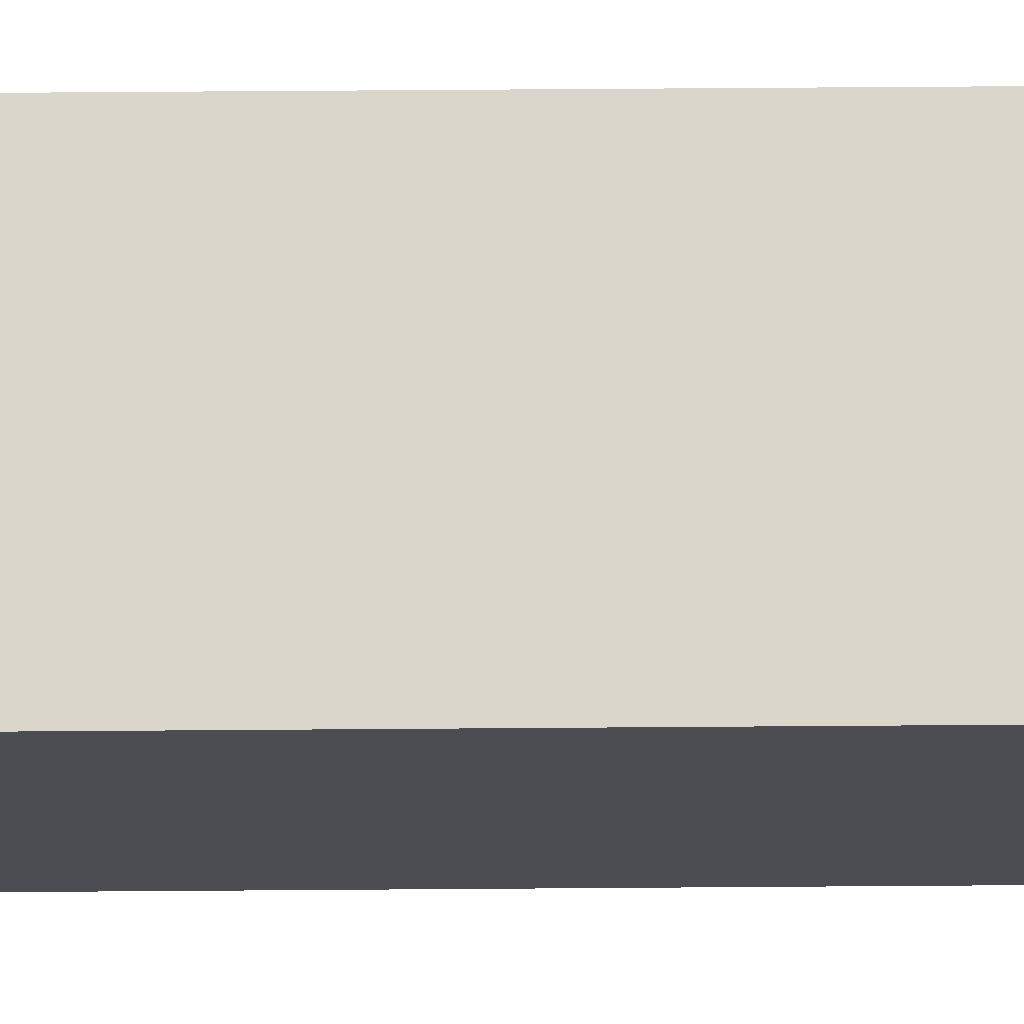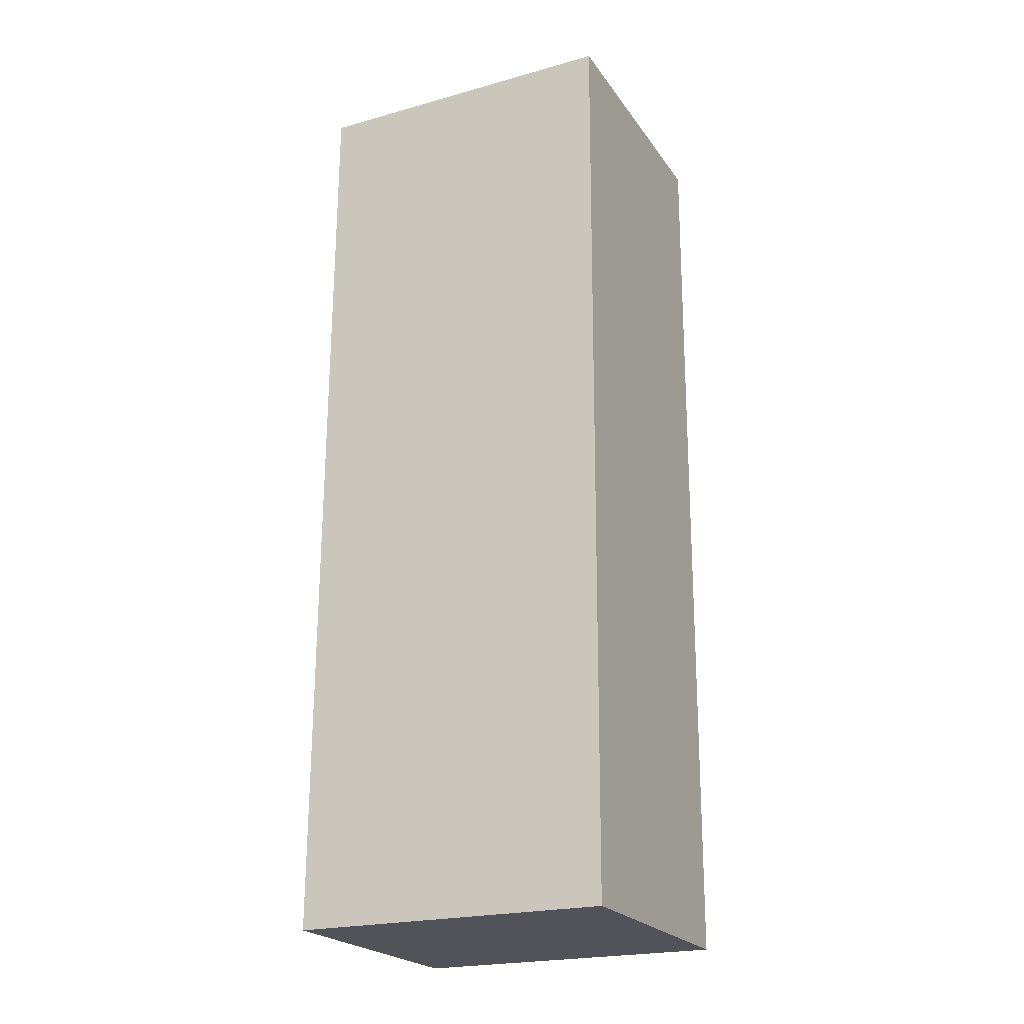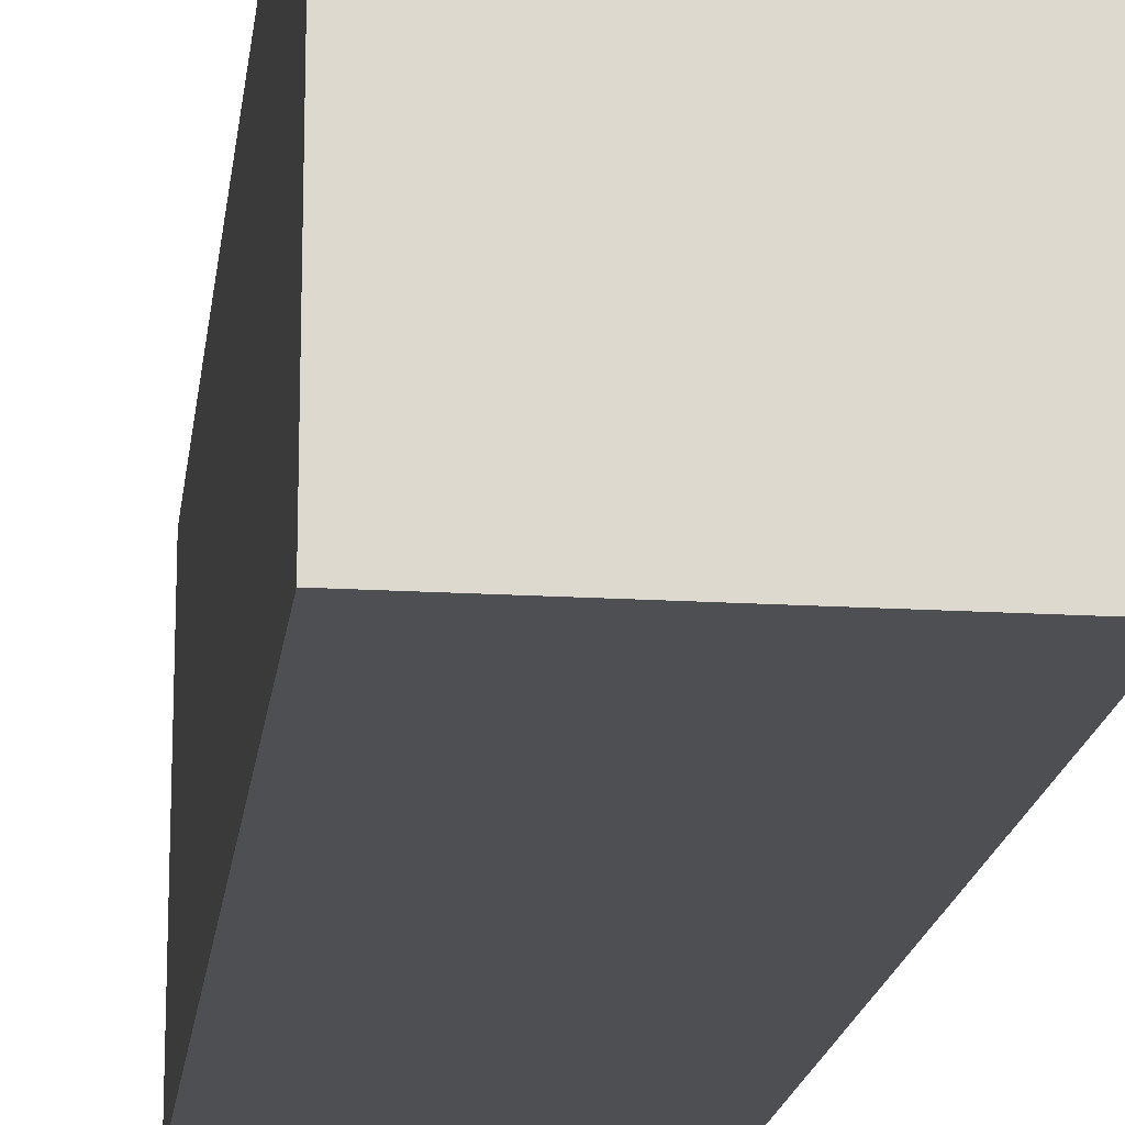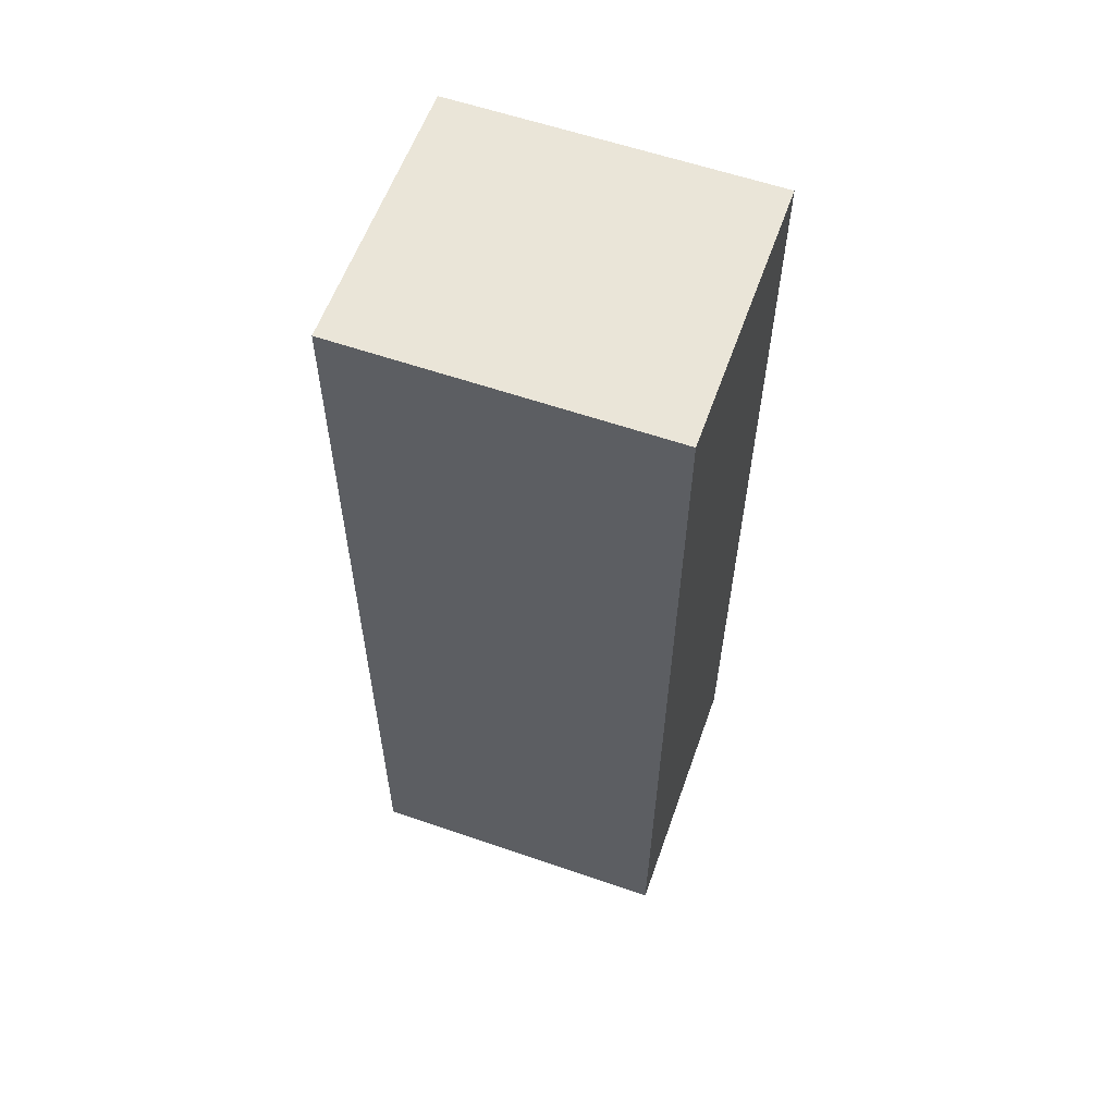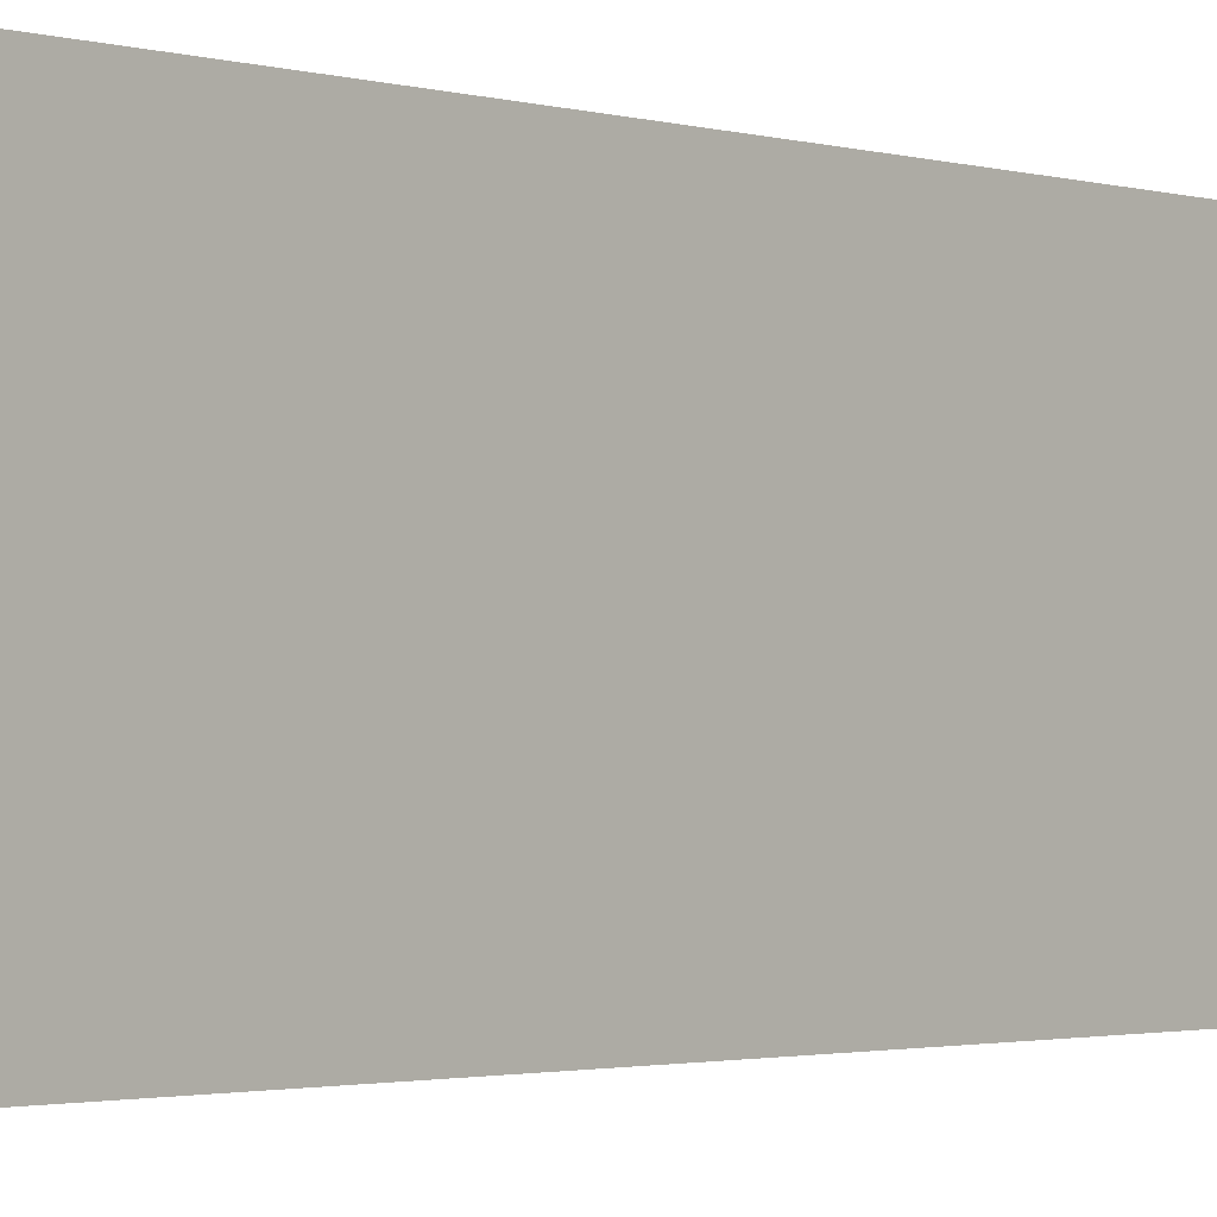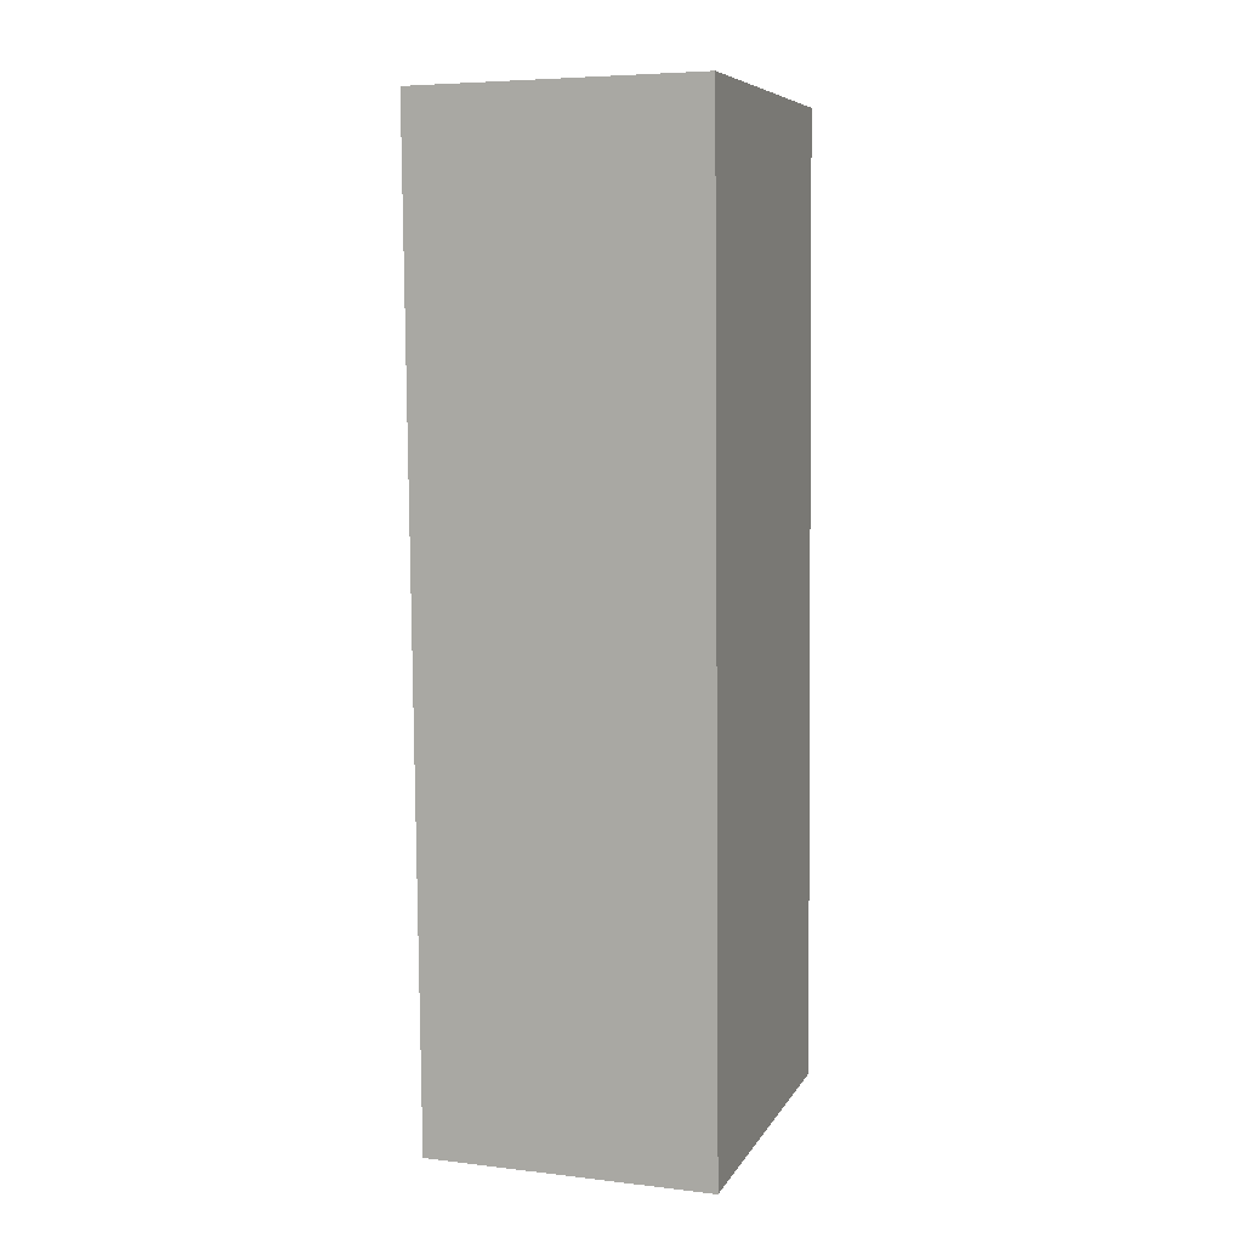
<metadata>
{"format":"obj","ext":"obj","renderer":"f3d","projection":"perspective","resolution":1024,"background":"white","views":[{"elev":73.6,"azim":-89.9,"up":"+Y"},{"elev":-22.1,"azim":-64.1,"up":"+Z"},{"elev":-17.5,"azim":-6.4,"up":"+Y"},{"elev":59.5,"azim":-70.5,"up":"+Z"},{"elev":-1.7,"azim":-138.5,"up":"+Y"},{"elev":7.8,"azim":-161.2,"up":"+Z"}]}
</metadata>
<code>
v -2.228 -0.6214 -3.698
v -4.316 -0.6214 3.657
v -2.164 -0.6214 3.637
v -4.38 -0.6214 -3.677
v -2.228 1.879 -3.698
v -4.316 1.879 3.657
v -4.38 1.879 -3.677
v -2.164 1.879 3.637
v -2.228 -0.6214 -3.698
v -4.38 1.879 -3.677
v -4.38 -0.6214 -3.677
v -2.228 1.879 -3.698
v -4.38 -0.6214 -3.677
v -4.316 1.879 3.657
v -4.316 -0.6214 3.657
v -4.38 1.879 -3.677
v -4.316 -0.6214 3.657
v -2.164 1.879 3.637
v -2.164 -0.6214 3.637
v -4.316 1.879 3.657
v -2.164 -0.6214 3.637
v -2.228 1.879 -3.698
v -2.228 -0.6214 -3.698
v -2.164 1.879 3.637
g PE_Balloon_Col_05_Mesh
f 3 2 1
f 4 1 2
f 7 6 5
f 8 5 6
f 11 10 9
f 12 9 10
f 15 14 13
f 16 13 14
f 19 18 17
f 20 17 18
f 23 22 21
f 24 21 22

</code>
